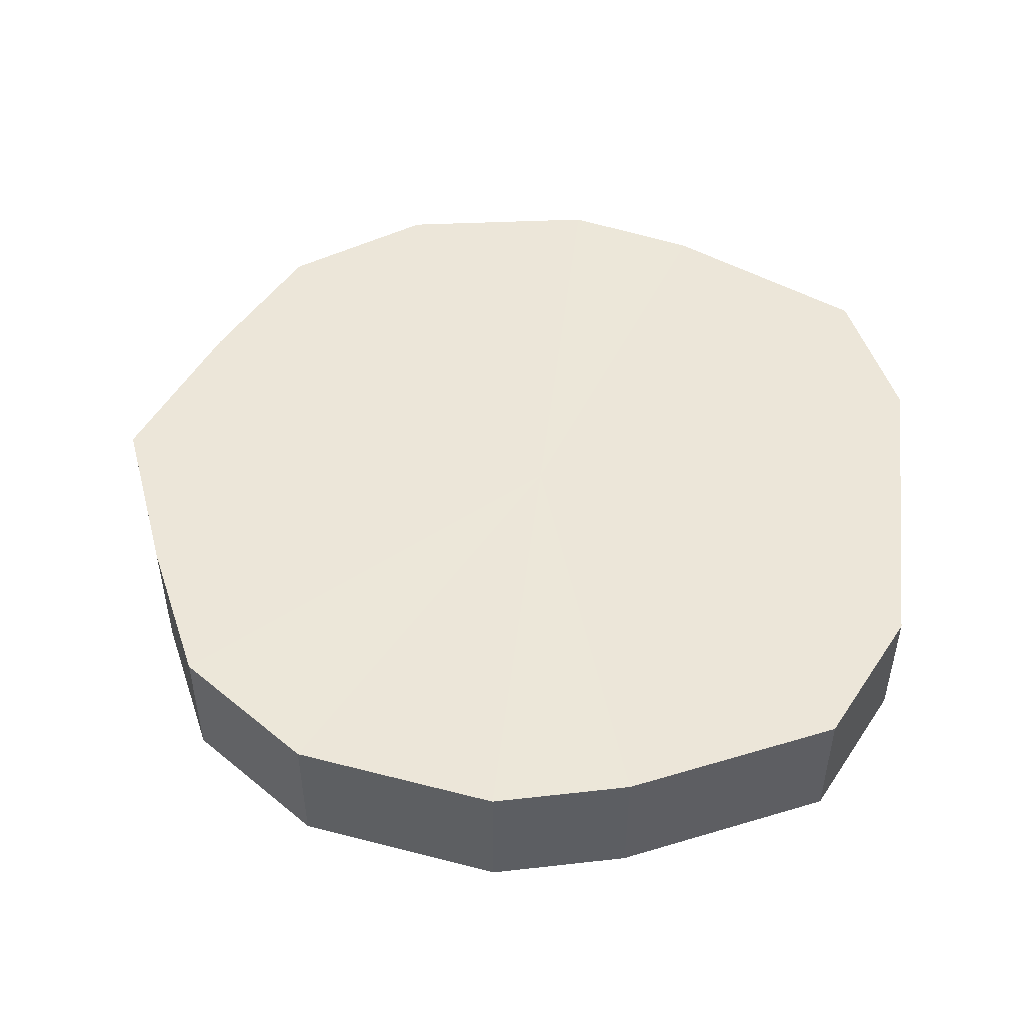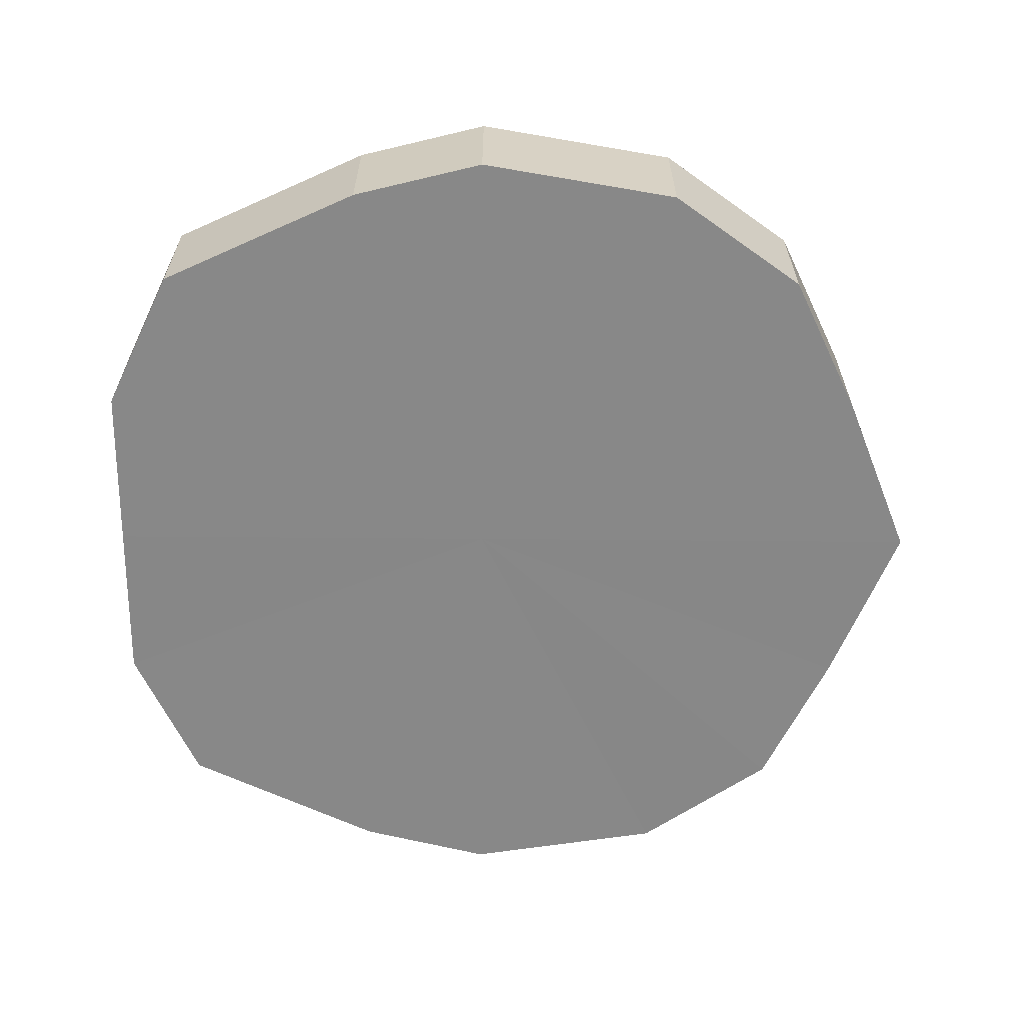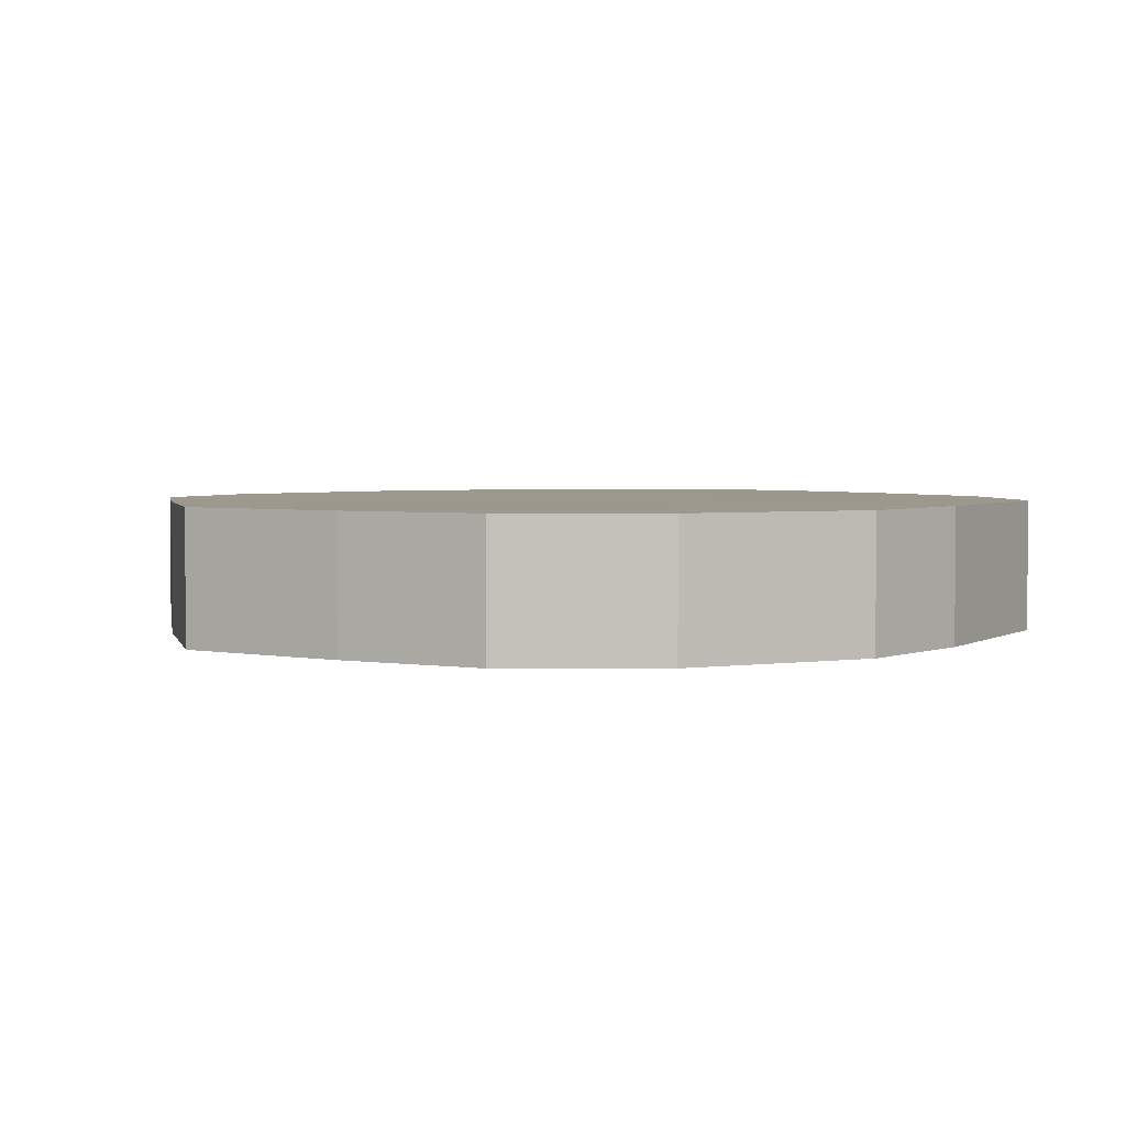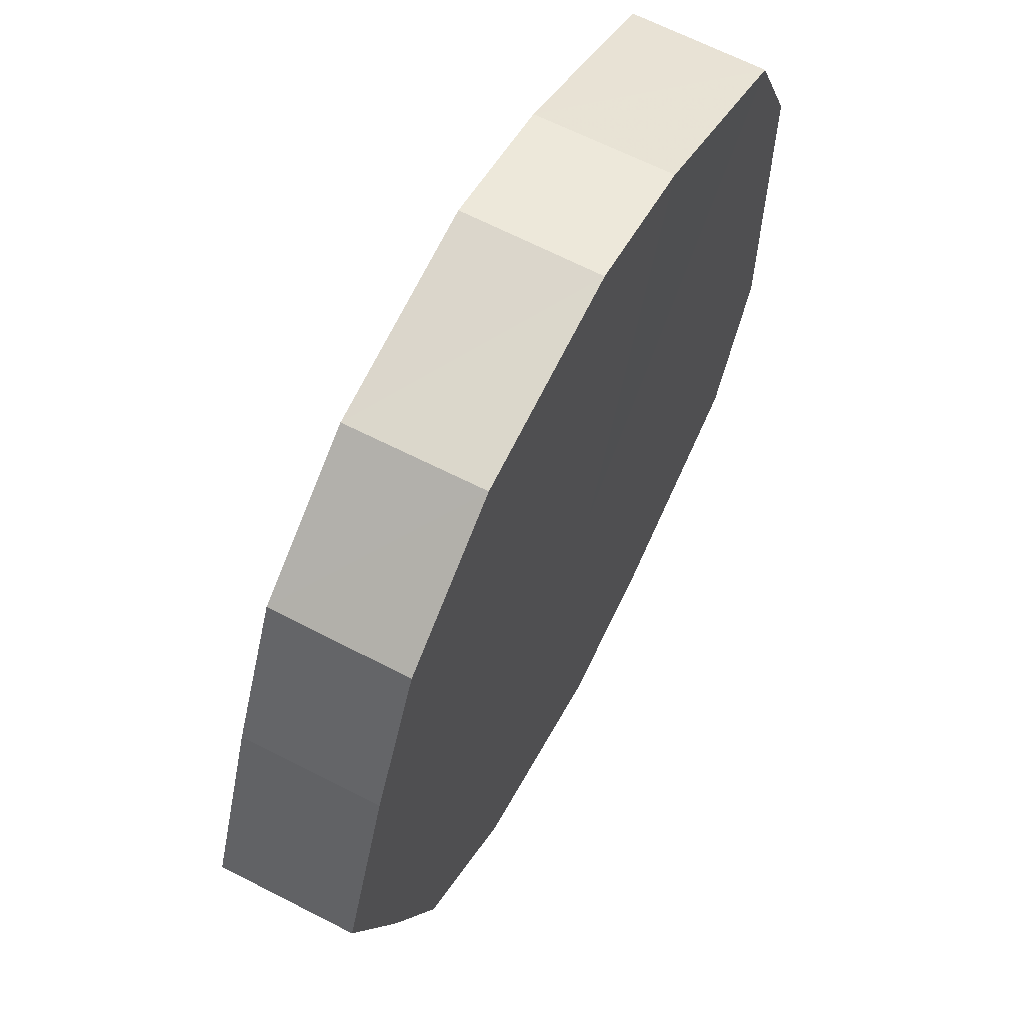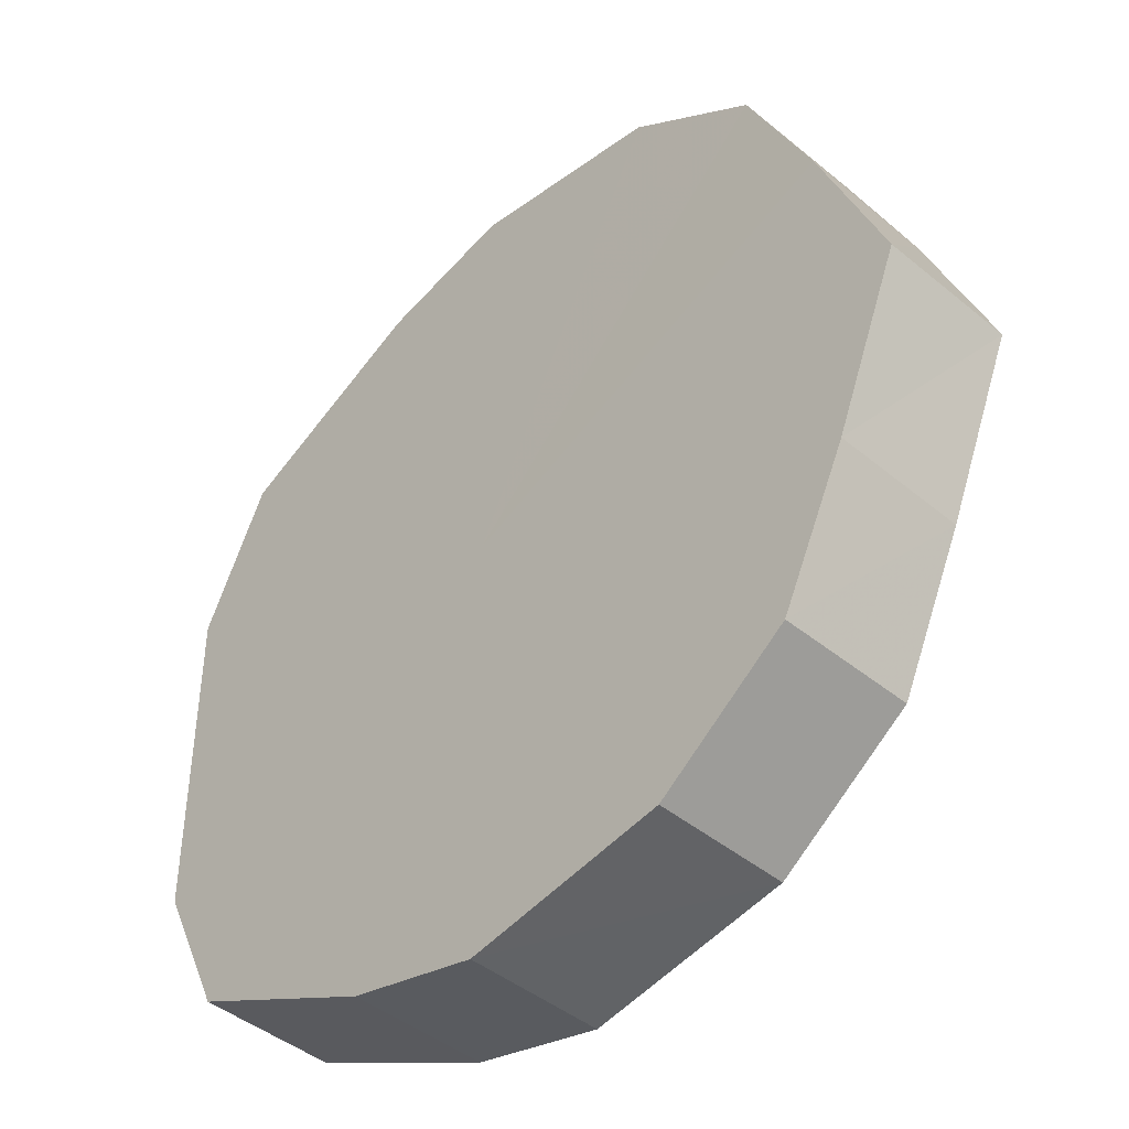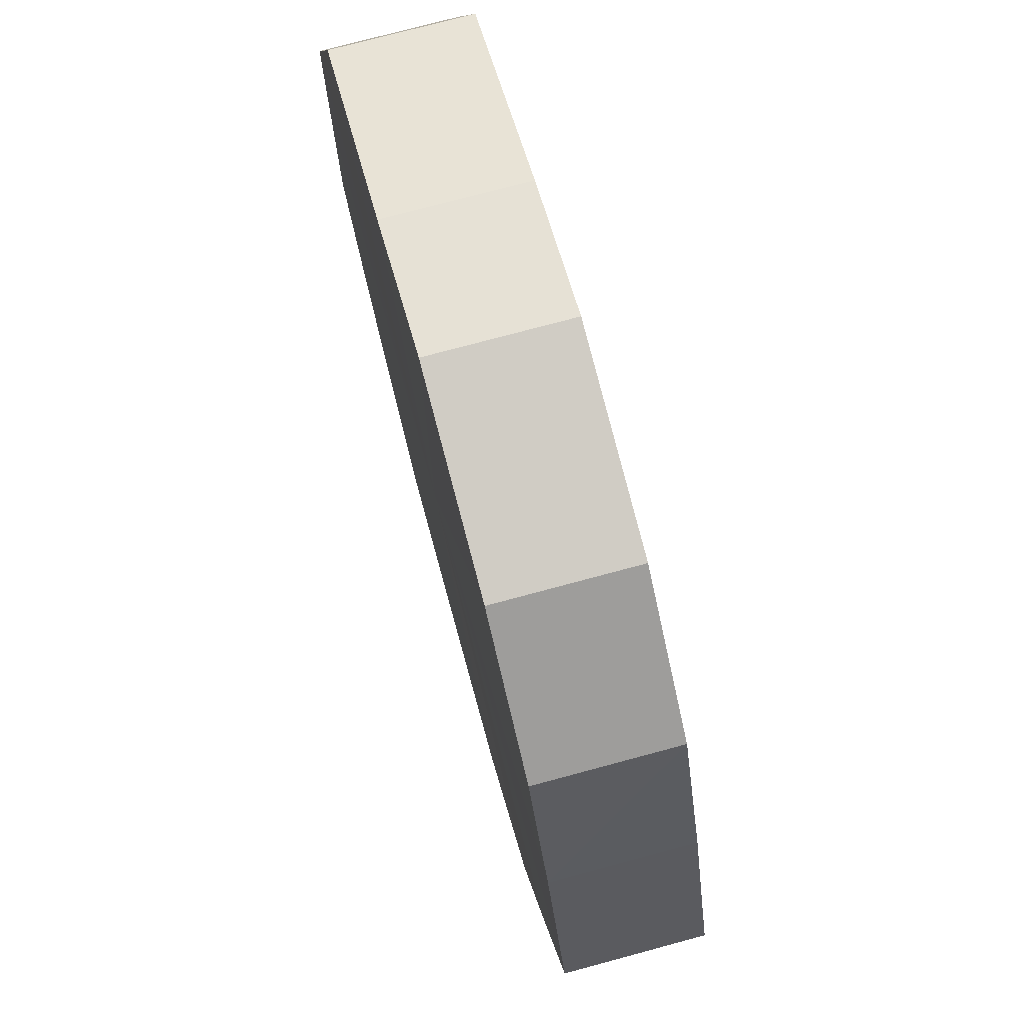
<metadata>
{"format":"obj","ext":"obj","renderer":"f3d","projection":"perspective","resolution":1024,"background":"white","views":[{"elev":49.3,"azim":-173.2,"up":"+Y"},{"elev":-62.7,"azim":-0.5,"up":"+Y"},{"elev":3.2,"azim":144.4,"up":"+Y"},{"elev":63.7,"azim":117.5,"up":"+Z"},{"elev":-43.7,"azim":46.0,"up":"+Z"},{"elev":75.7,"azim":74.8,"up":"+Z"}]}
</metadata>
<code>
o 8406
v 2175 1869 7.375
v 2175 1869 7.4
v 2175 1869 7.375
v 2175 1869 7.421
v 2175 1869 7.4
v 2175 1869 7.35
v 2175 1869 7.35
v 2175 1869 7.435
v 2175 1869 7.421
v 2175 1869 7.329
v 2175 1869 7.329
v 2175 1869 7.44
v 2175 1869 7.435
v 2175 1869 7.315
v 2175 1869 7.315
v 2175 1869 7.435
v 2175 1869 7.44
v 2175 1869 7.31
v 2175 1869 7.31
v 2175 1869 7.421
v 2175 1869 7.435
v 2175 1869 7.315
v 2175 1869 7.315
v 2175 1869 7.4
v 2175 1869 7.421
v 2175 1869 7.329
v 2175 1869 7.329
v 2175 1869 7.375
v 2175 1869 7.4
v 2175 1869 7.35
v 2175 1869 7.35
v 2175 1869 7.375
v 2175 1869 7.375
v 2175 1869 7.4
v 2175 1869 7.4
v 2175 1869 7.421
v 2175 1869 7.421
v 2175 1869 7.35
v 2175 1869 7.375
v 2175 1869 7.329
v 2175 1869 7.35
v 2175 1869 7.435
v 2175 1869 7.435
v 2175 1869 7.315
v 2175 1869 7.329
v 2175 1869 7.31
v 2175 1869 7.315
v 2175 1869 7.44
v 2175 1869 7.44
v 2175 1869 7.315
v 2175 1869 7.31
v 2175 1869 7.329
v 2175 1869 7.315
v 2175 1869 7.435
v 2175 1869 7.435
v 2175 1869 7.35
v 2175 1869 7.329
v 2175 1869 7.375
v 2175 1869 7.35
v 2175 1869 7.421
v 2175 1869 7.421
v 2175 1869 7.4
v 2175 1869 7.375
v 2175 1869 7.4
v 2175 1869 7.375
v 2175 1869 7.4
v 2175 1869 7.375
v 2175 1869 7.421
v 2175 1869 7.35
v 2175 1869 7.435
v 2175 1869 7.329
v 2175 1869 7.44
v 2175 1869 7.315
v 2175 1869 7.435
v 2175 1869 7.31
v 2175 1869 7.421
v 2175 1869 7.315
v 2175 1869 7.4
v 2175 1869 7.329
v 2175 1869 7.375
v 2175 1869 7.35
v 2175 1869 7.375
v 2175 1869 7.375
v 2175 1869 7.4
v 2175 1869 7.35
v 2175 1869 7.421
v 2175 1869 7.329
v 2175 1869 7.435
v 2175 1869 7.315
v 2175 1869 7.44
v 2175 1869 7.31
v 2175 1869 7.435
v 2175 1869 7.315
v 2175 1869 7.421
v 2175 1869 7.329
v 2175 1869 7.4
v 2175 1869 7.35
v 2175 1869 7.375
f 1 2 3
f 2 4 5
f 6 1 7
f 4 8 9
f 10 6 11
f 8 12 13
f 14 10 15
f 12 16 17
f 18 14 19
f 16 20 21
f 22 18 23
f 20 24 25
f 26 22 27
f 24 28 29
f 30 26 31
f 28 30 32
f 33 34 35
f 35 36 37
f 38 39 33
f 40 41 38
f 37 42 43
f 44 45 40
f 46 47 44
f 43 48 49
f 50 51 46
f 52 53 50
f 49 54 55
f 56 57 52
f 58 59 56
f 55 60 61
f 62 63 58
f 61 64 62
f 65 66 67
f 65 68 66
f 65 67 69
f 65 70 68
f 65 69 71
f 65 72 70
f 65 71 73
f 65 74 72
f 65 73 75
f 65 76 74
f 65 75 77
f 65 78 76
f 65 77 79
f 65 80 78
f 65 79 81
f 65 81 80
f 82 83 84
f 82 85 83
f 82 84 86
f 82 87 85
f 82 86 88
f 82 89 87
f 82 88 90
f 82 91 89
f 82 90 92
f 82 93 91
f 82 92 94
f 82 95 93
f 82 94 96
f 82 97 95
f 82 96 98
f 82 98 97

</code>
